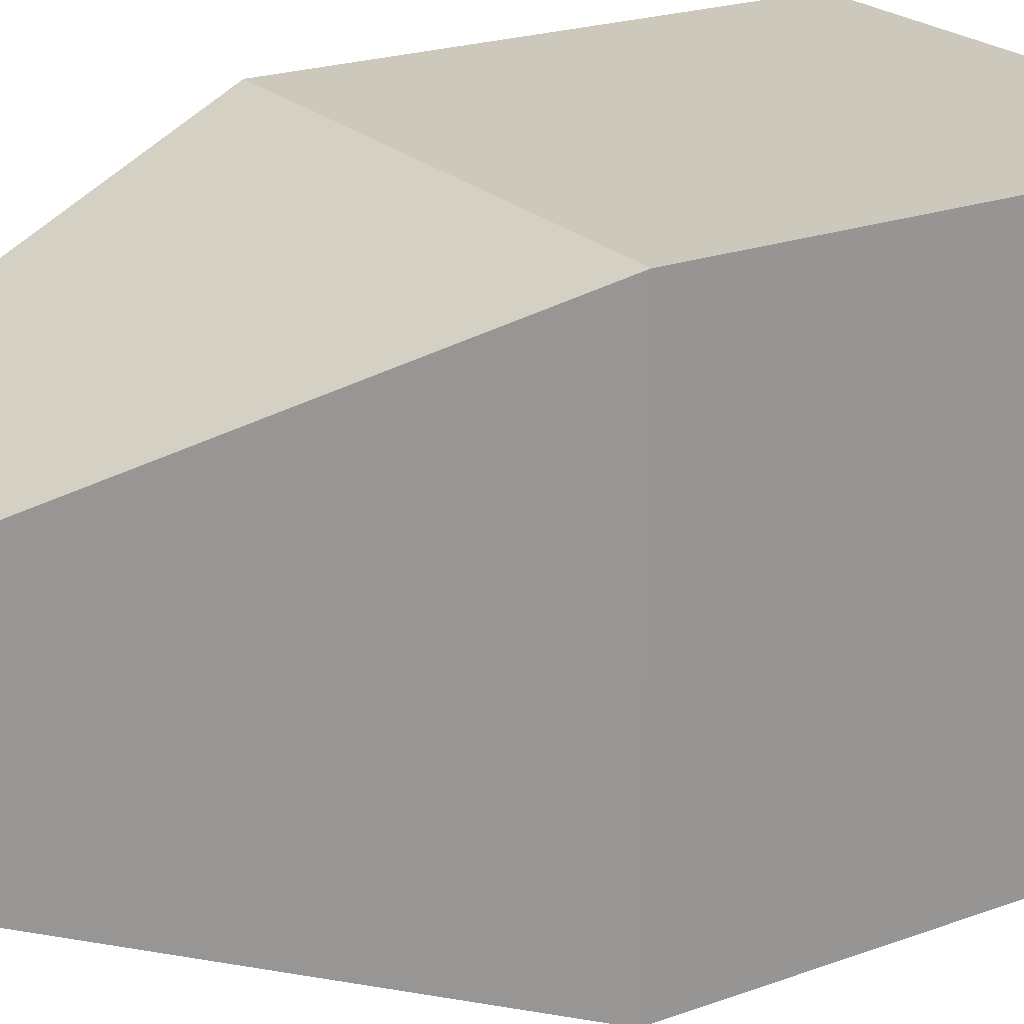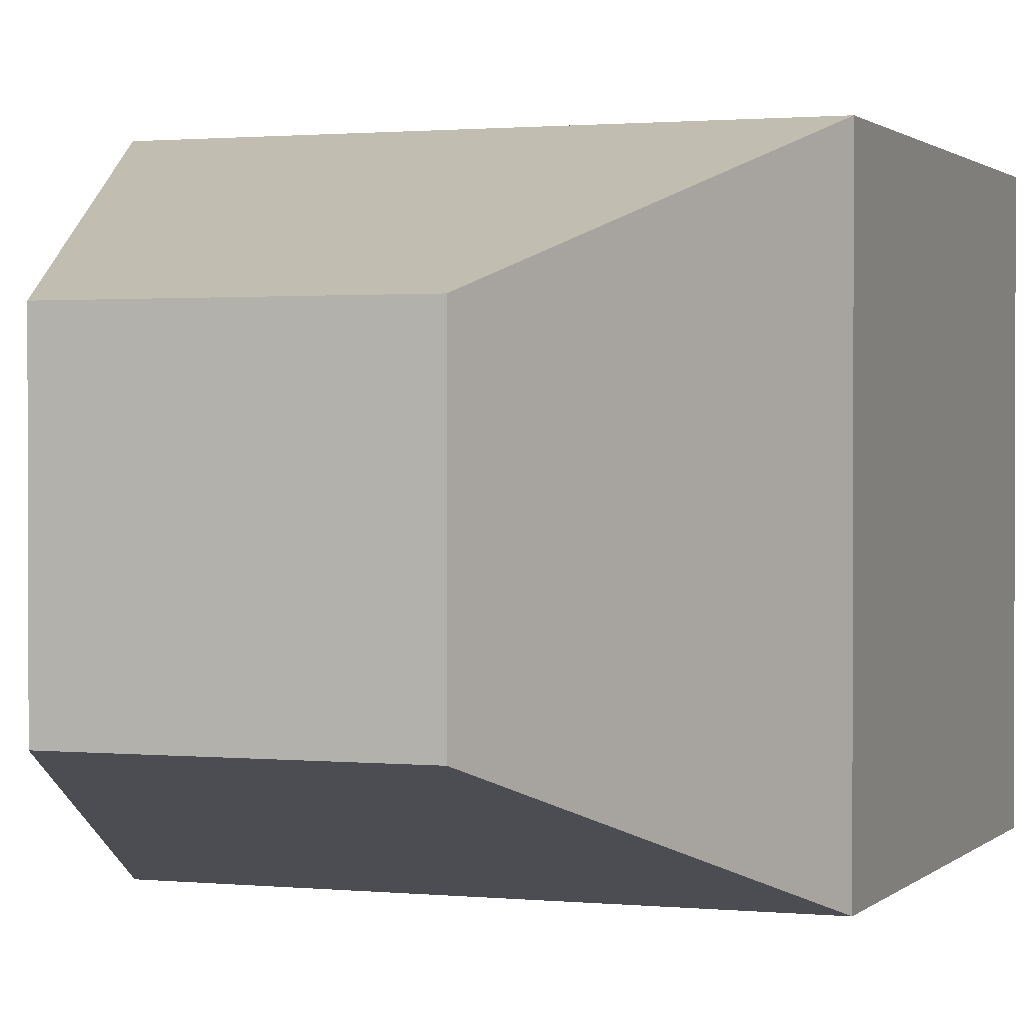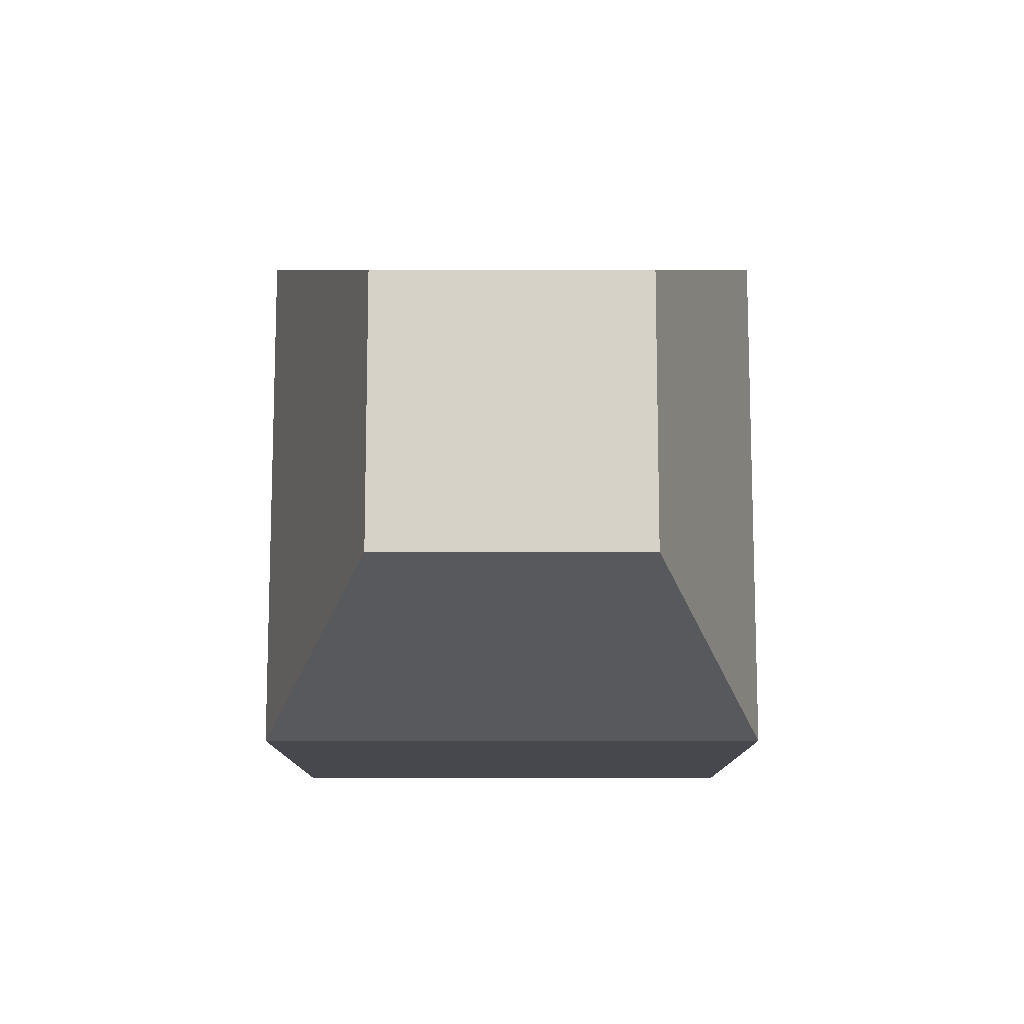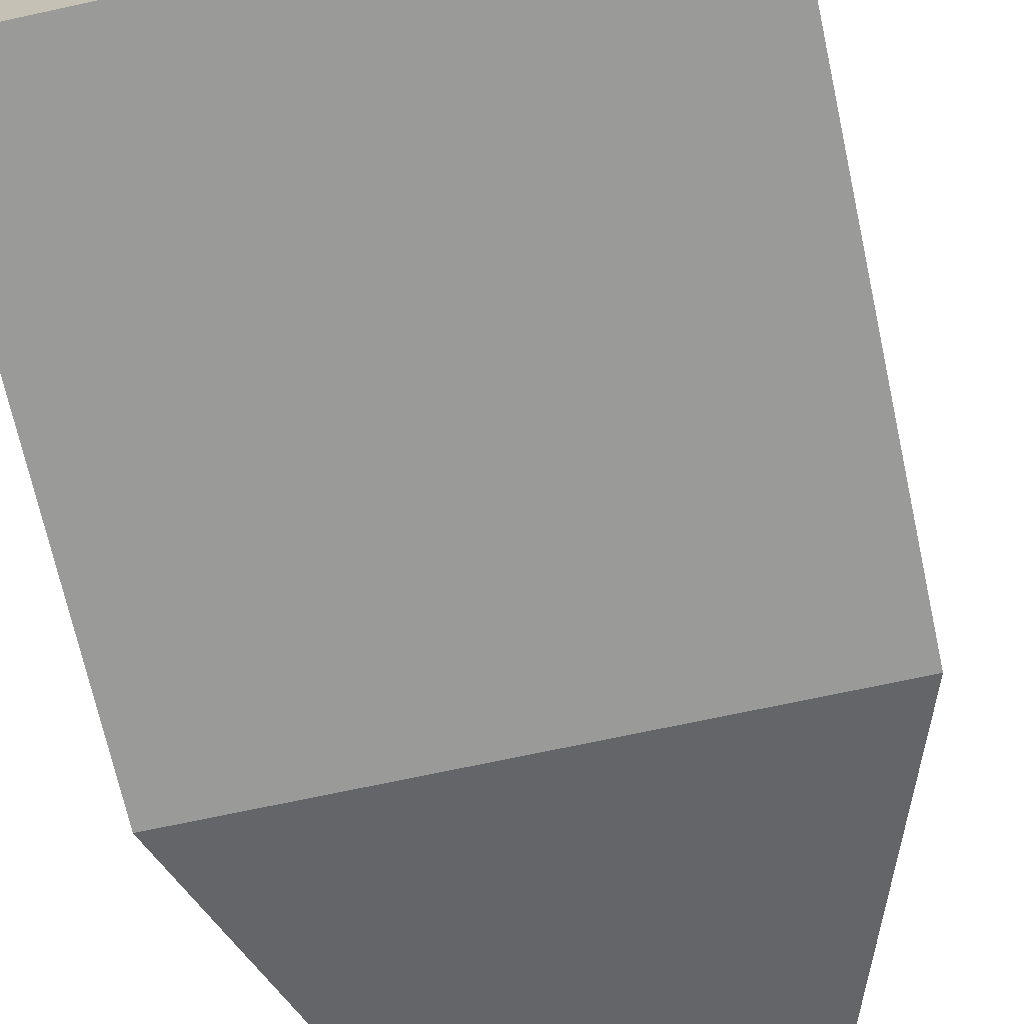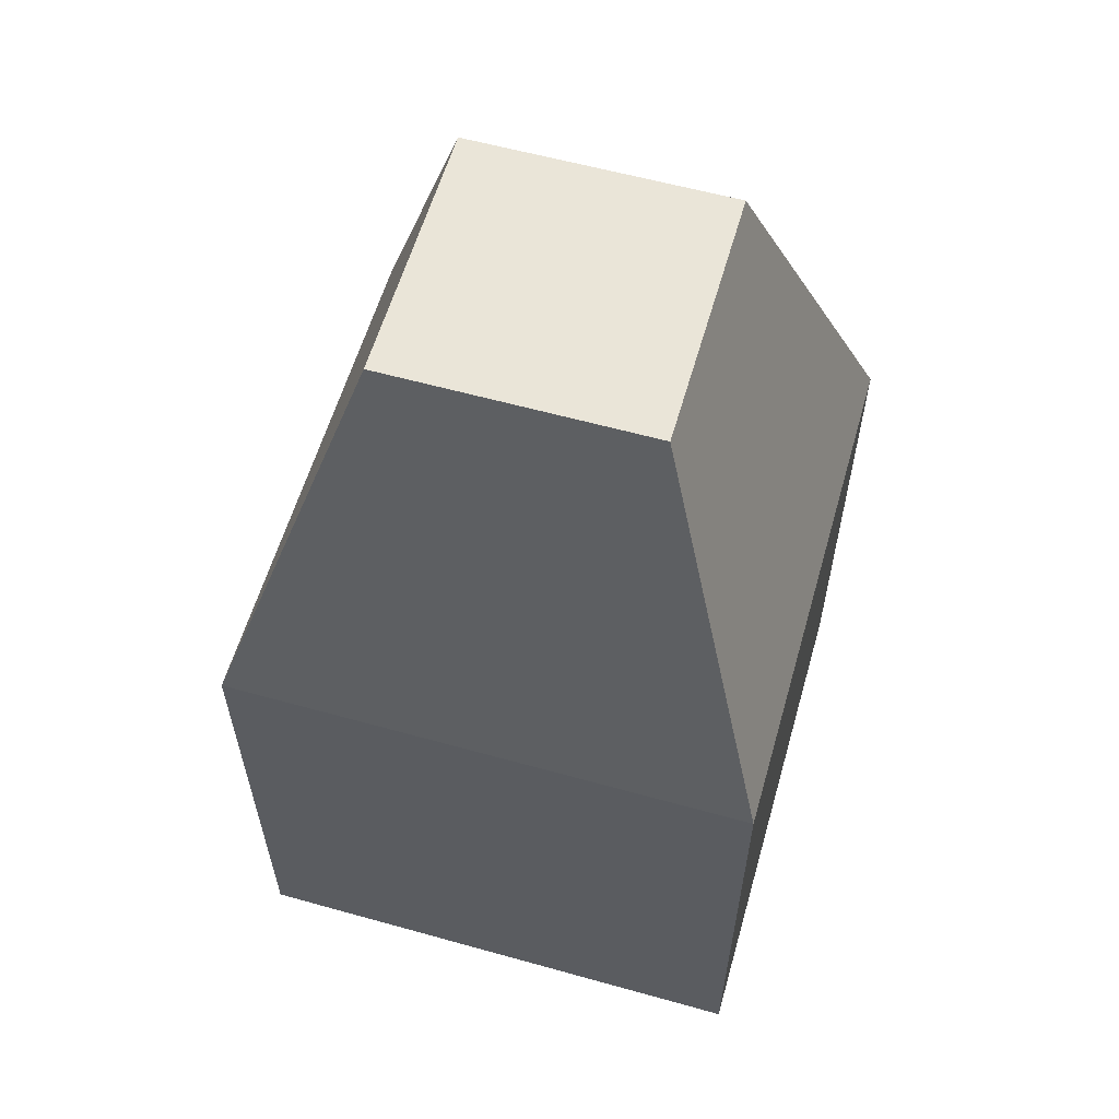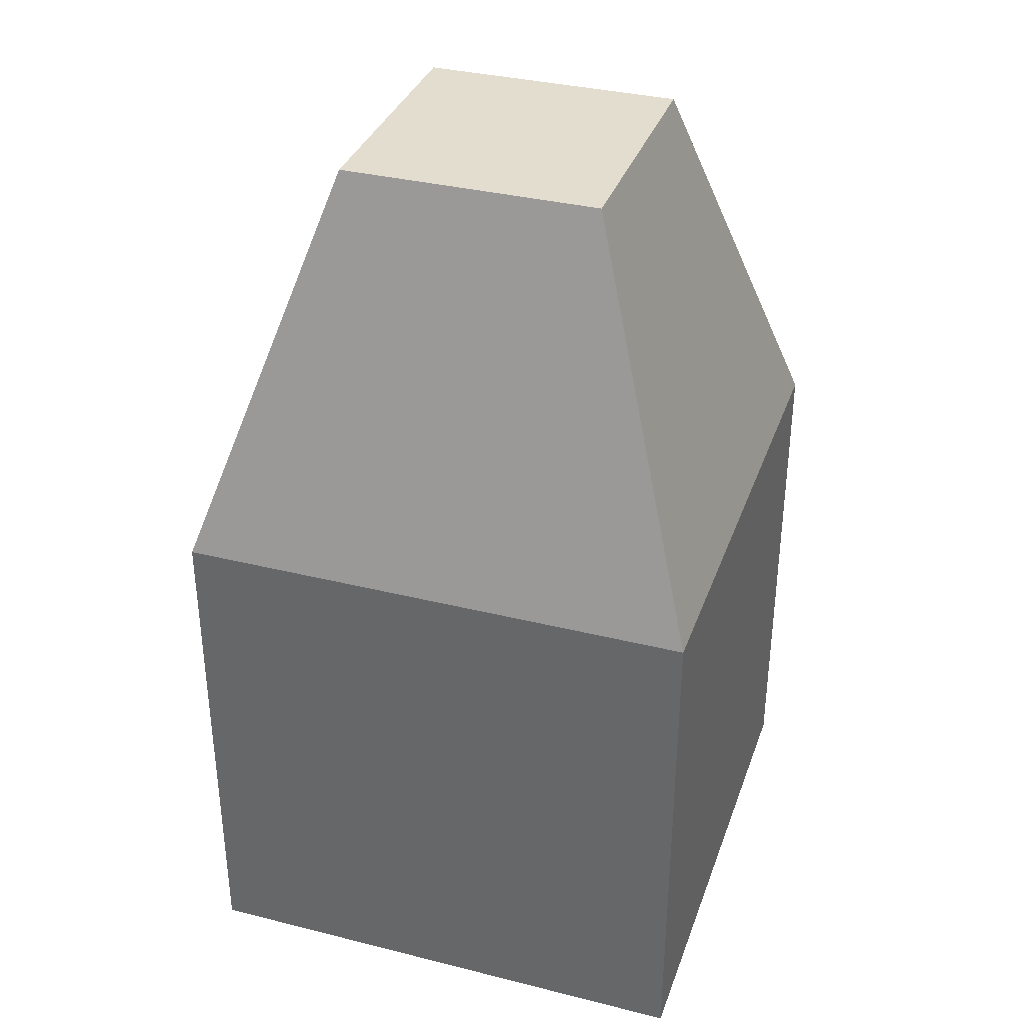
<metadata>
{"format":"obj","ext":"obj","renderer":"f3d","projection":"perspective","resolution":1024,"background":"white","views":[{"elev":22.2,"azim":-122.0,"up":"+Z"},{"elev":1.2,"azim":-159.7,"up":"+Z"},{"elev":78.3,"azim":180.0,"up":"+Y"},{"elev":-69.2,"azim":12.3,"up":"+Z"},{"elev":59.2,"azim":106.0,"up":"+Y"},{"elev":35.0,"azim":18.4,"up":"+Y"}]}
</metadata>
<code>
g default
v 0 0 1
v 0 1 1
v 0 1 0
v 0 0 0
v 1 1 0
v 1 0 0
v 1 1 1
v 1 0 1
v 0.25 1.75 0.25
v 0.75 1.75 0.25
v 0.25 1.75 0.75
v 0.75 1.75 0.75
f 1 2 3 4
f 4 3 5 6
f 6 5 7 8
f 8 7 2 1
f 4 6 8 1
f 5 3 9 10
f 10 9 11 12
f 7 5 10 12
f 3 2 11 9
f 2 7 12 11

</code>
